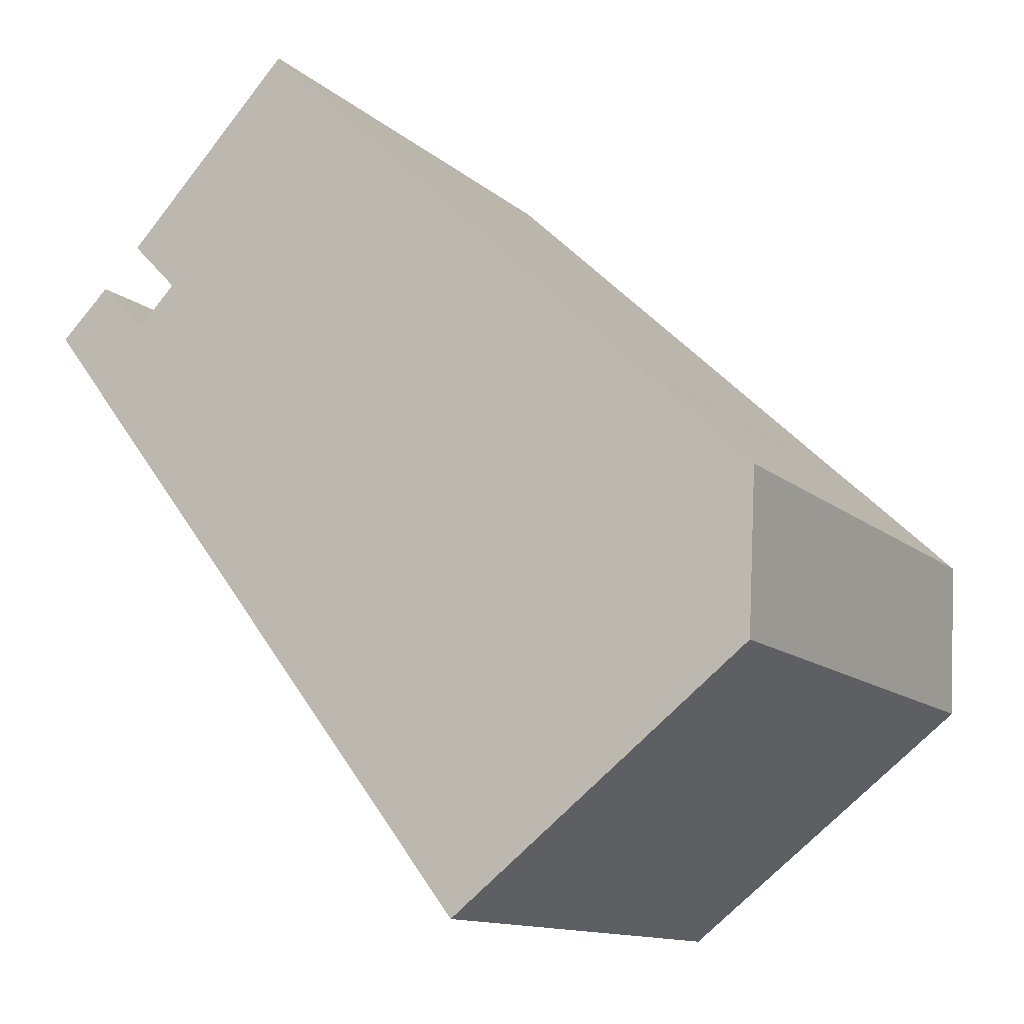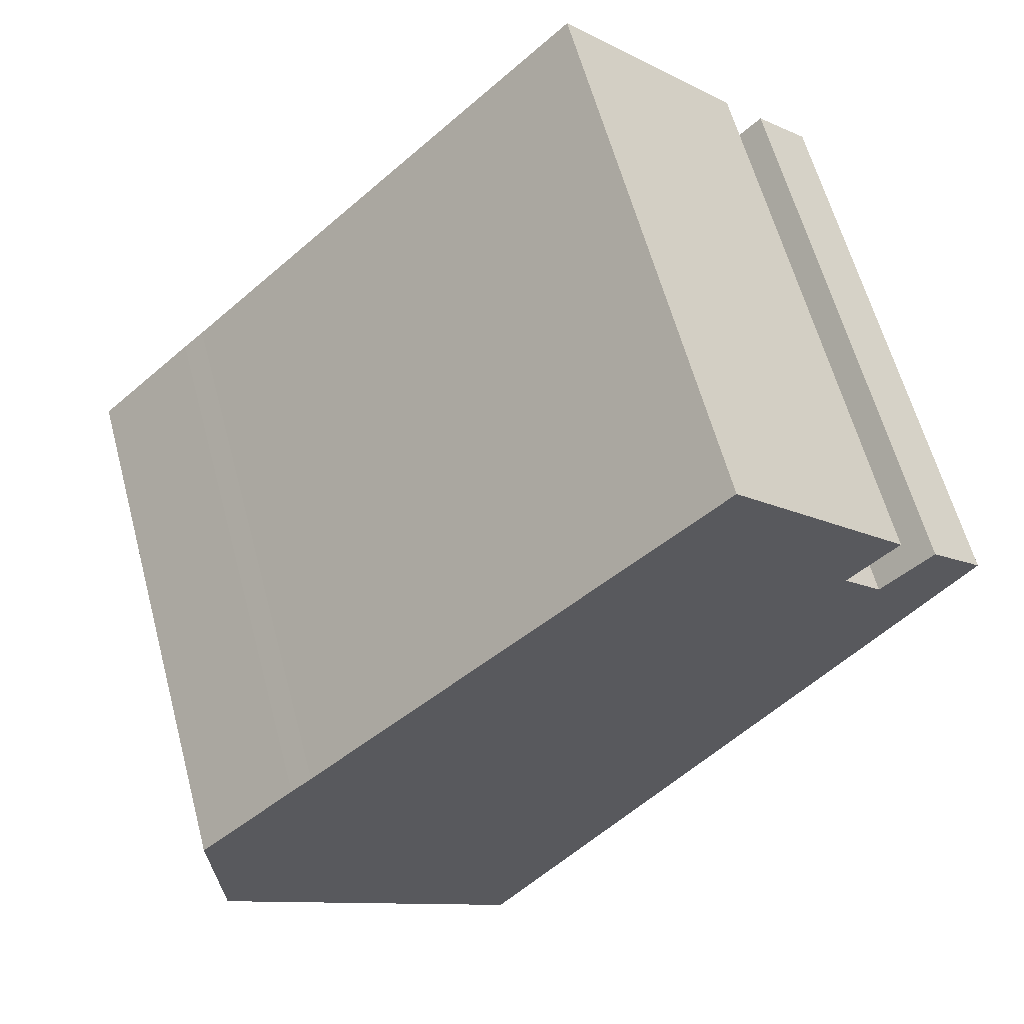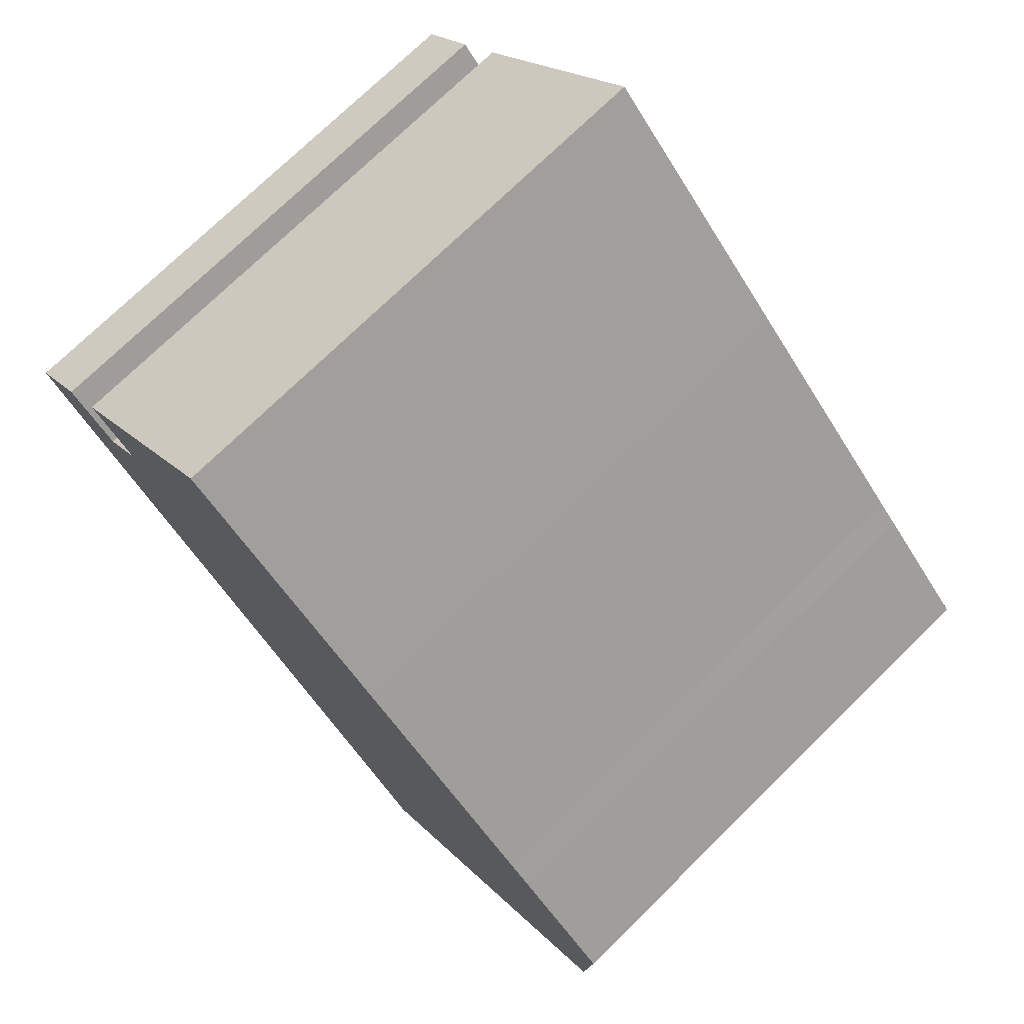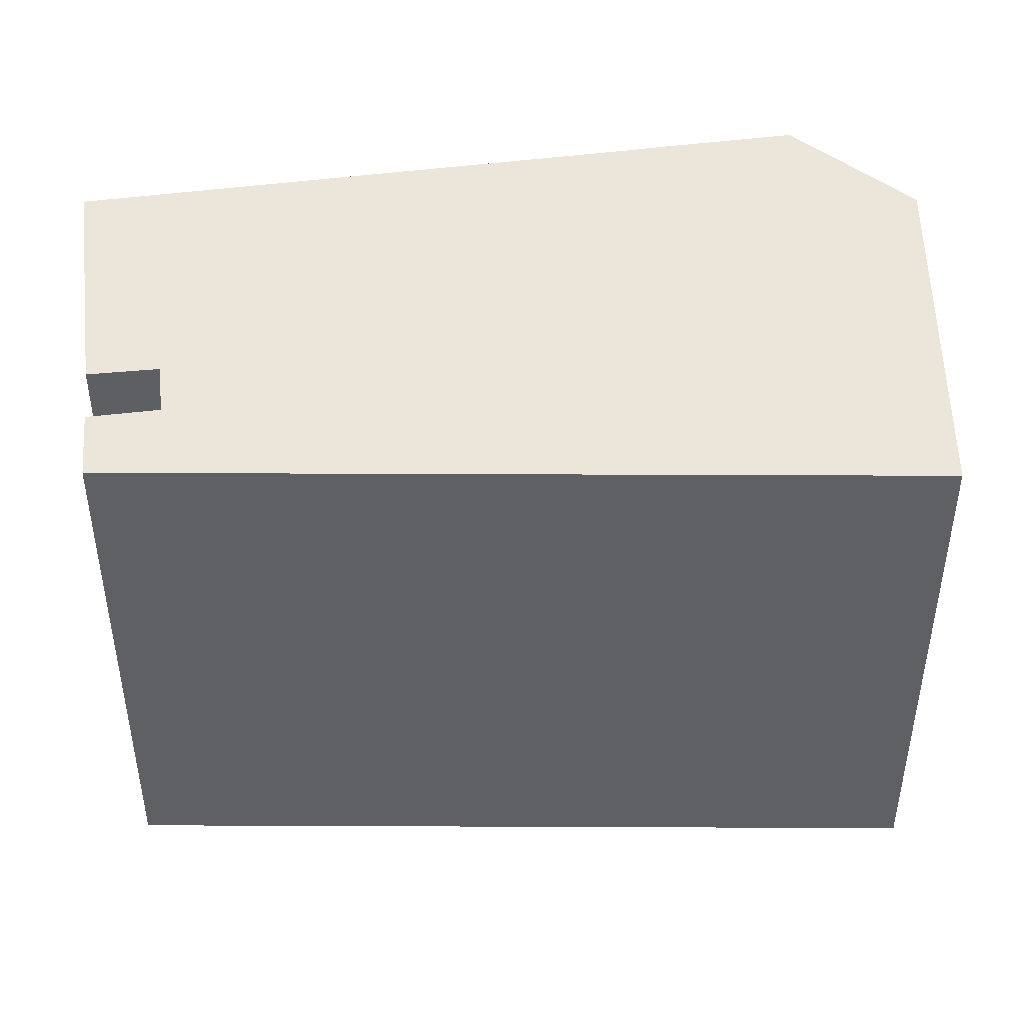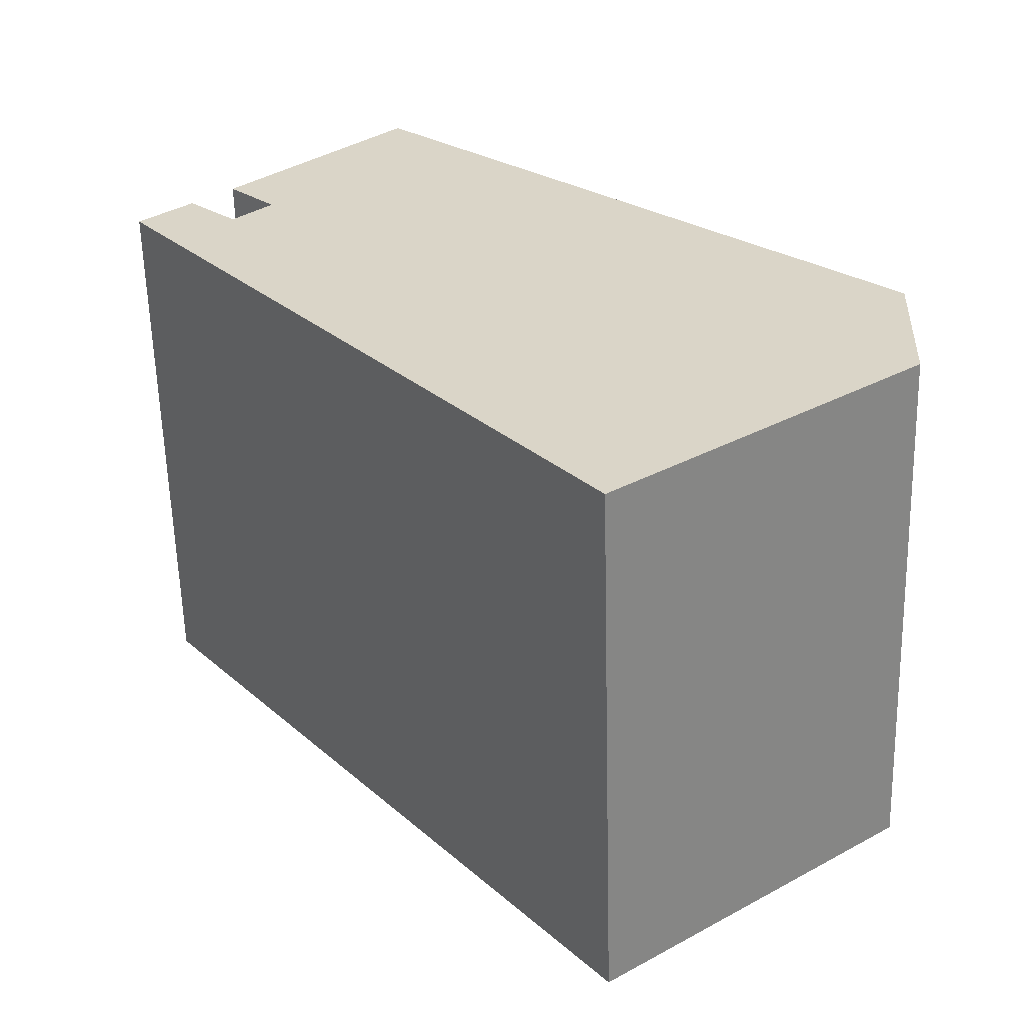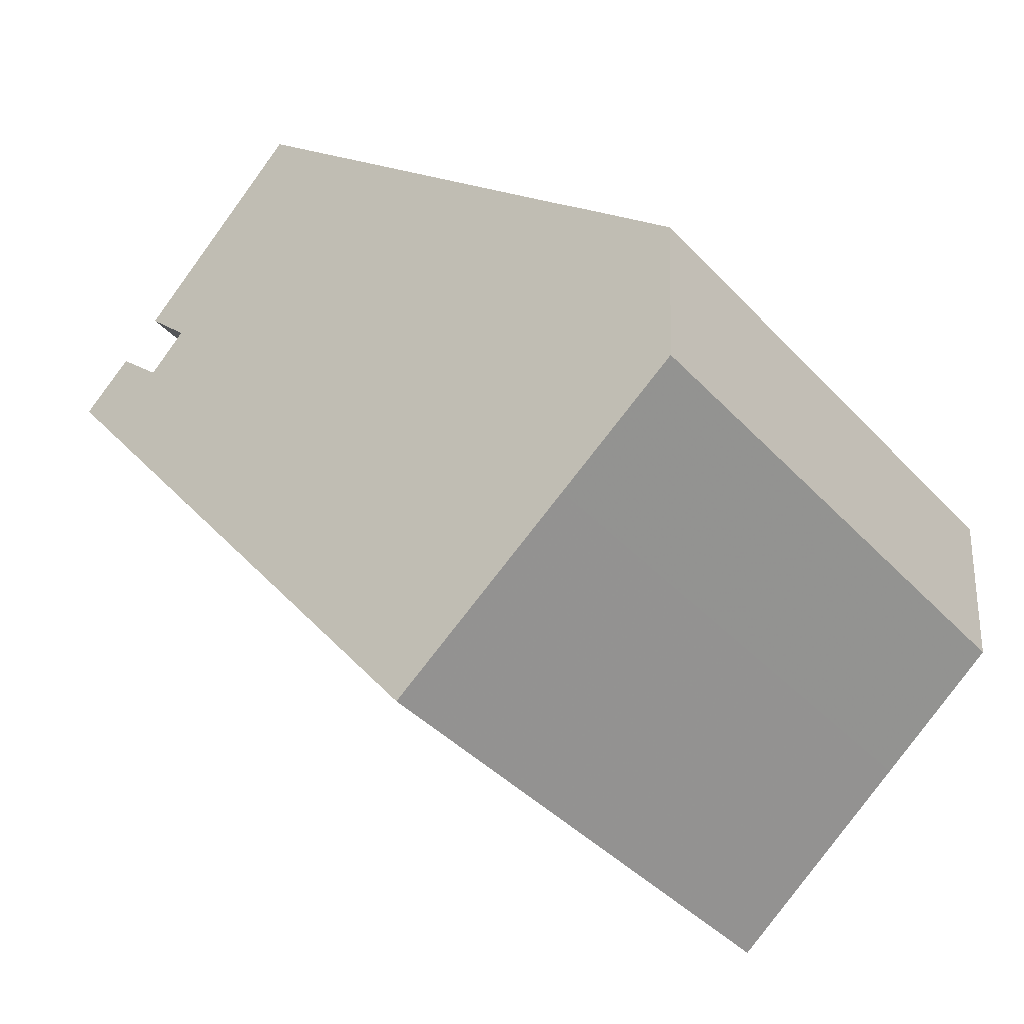
<metadata>
{"format":"obj","ext":"obj","renderer":"f3d","projection":"perspective","resolution":1024,"background":"white","views":[{"elev":-12.8,"azim":-150.9,"up":"+Z"},{"elev":61.1,"azim":-15.0,"up":"+Z"},{"elev":73.9,"azim":-134.4,"up":"+Z"},{"elev":47.2,"azim":128.0,"up":"+Y"},{"elev":-60.2,"azim":-178.5,"up":"+Z"},{"elev":-40.8,"azim":-141.7,"up":"+Z"}]}
</metadata>
<code>
g default
v 10.98 0 7.261
v 9.391 0 5.715
v 8.162 0 6.938
v 9.684 0 8.506
v 4.059 0 14.18
v -2.75 0 7.706
v -8.813 0 1.935
v -9.486 0 1.312
v -12.64 0 -1.69
v -12.39 0 -6.716
v -8.565 0 -9.674
v -2.75 0 -14.17
v 12.63 0 5.715
v 10.98 17.21 7.261
v 9.391 17.21 5.715
v 8.162 17.21 6.938
v 9.684 17.21 8.506
v 4.059 17.21 14.18
v -2.75 17.21 7.706
v -8.813 17.21 1.935
v -9.486 17.21 1.312
v -12.64 17.21 -1.69
v -12.39 17.21 -6.716
v -8.565 17.21 -9.674
v -2.75 17.21 -14.17
v 12.63 17.21 5.715
f 2 13 1
f 7 13 2
f 8 13 7
f 9 13 8
f 10 13 9
f 11 13 10
f 13 11 12
f 6 4 5
f 4 6 3
f 3 6 2
f 7 2 6
f 14 26 15
f 15 26 20
f 20 26 21
f 21 26 22
f 22 26 23
f 23 26 24
f 25 24 26
f 18 17 19
f 16 19 17
f 15 19 16
f 19 15 20
f 1 13 26
f 26 14 1
f 2 1 14
f 14 15 2
f 8 7 20
f 20 21 8
f 9 8 21
f 21 22 9
f 10 9 22
f 22 23 10
f 11 10 23
f 23 24 11
f 12 11 24
f 24 25 12
f 13 12 25
f 25 26 13
f 5 4 17
f 17 18 5
f 6 5 18
f 18 19 6
f 4 3 16
f 16 17 4
f 3 2 15
f 15 16 3
f 7 6 19
f 19 20 7

</code>
